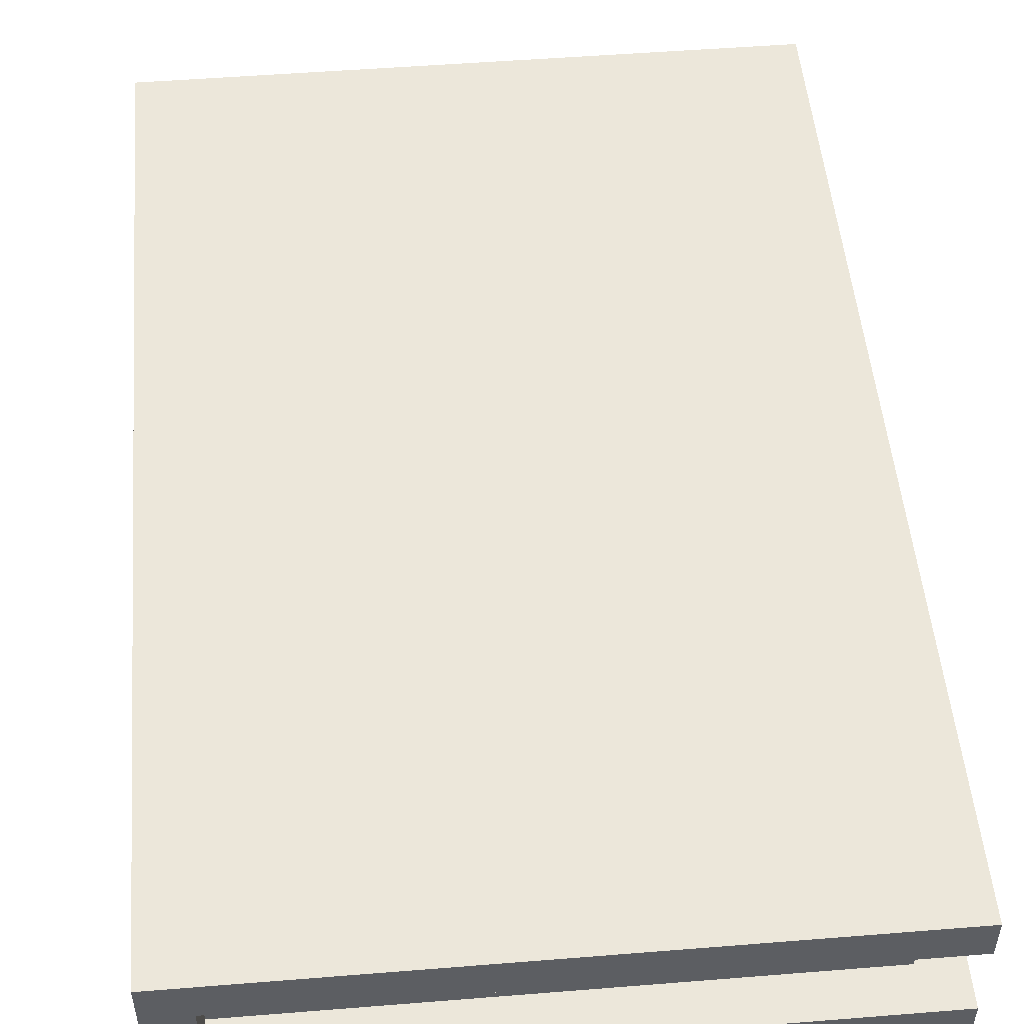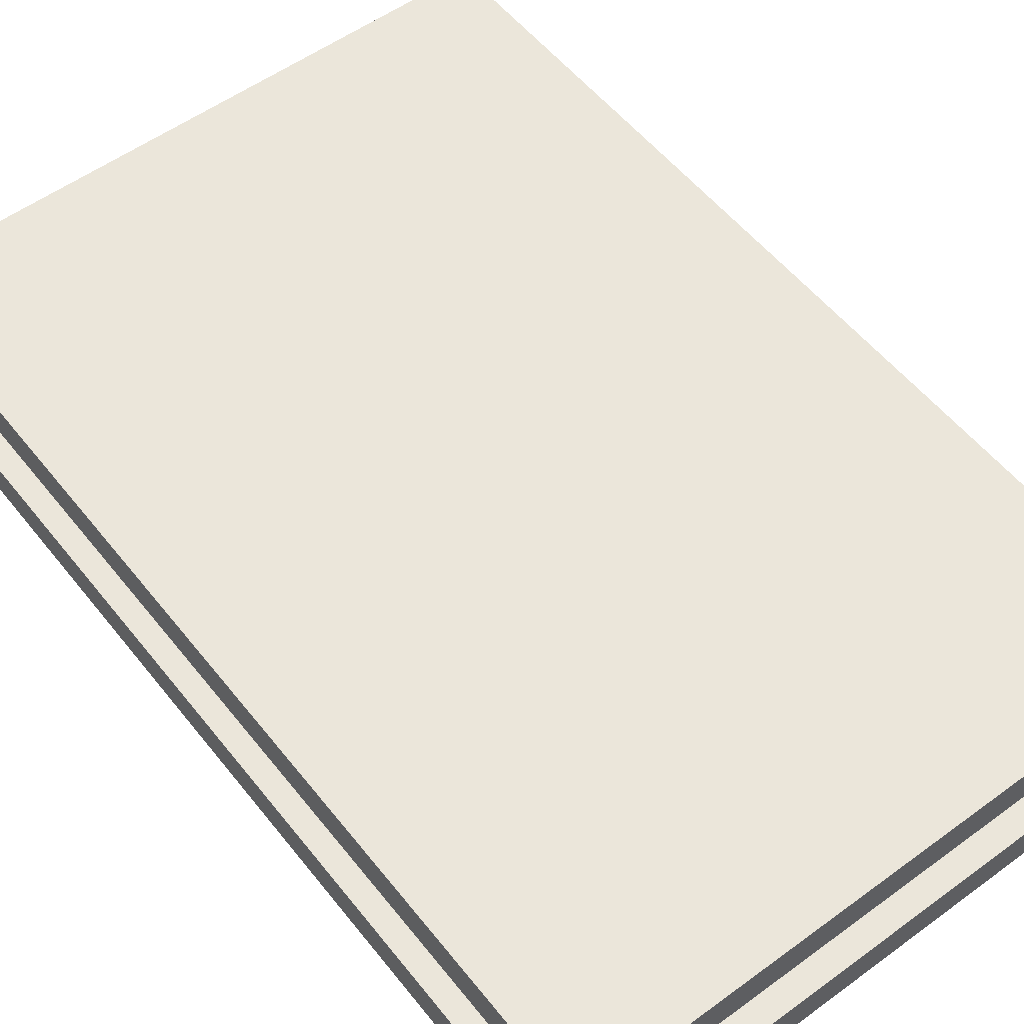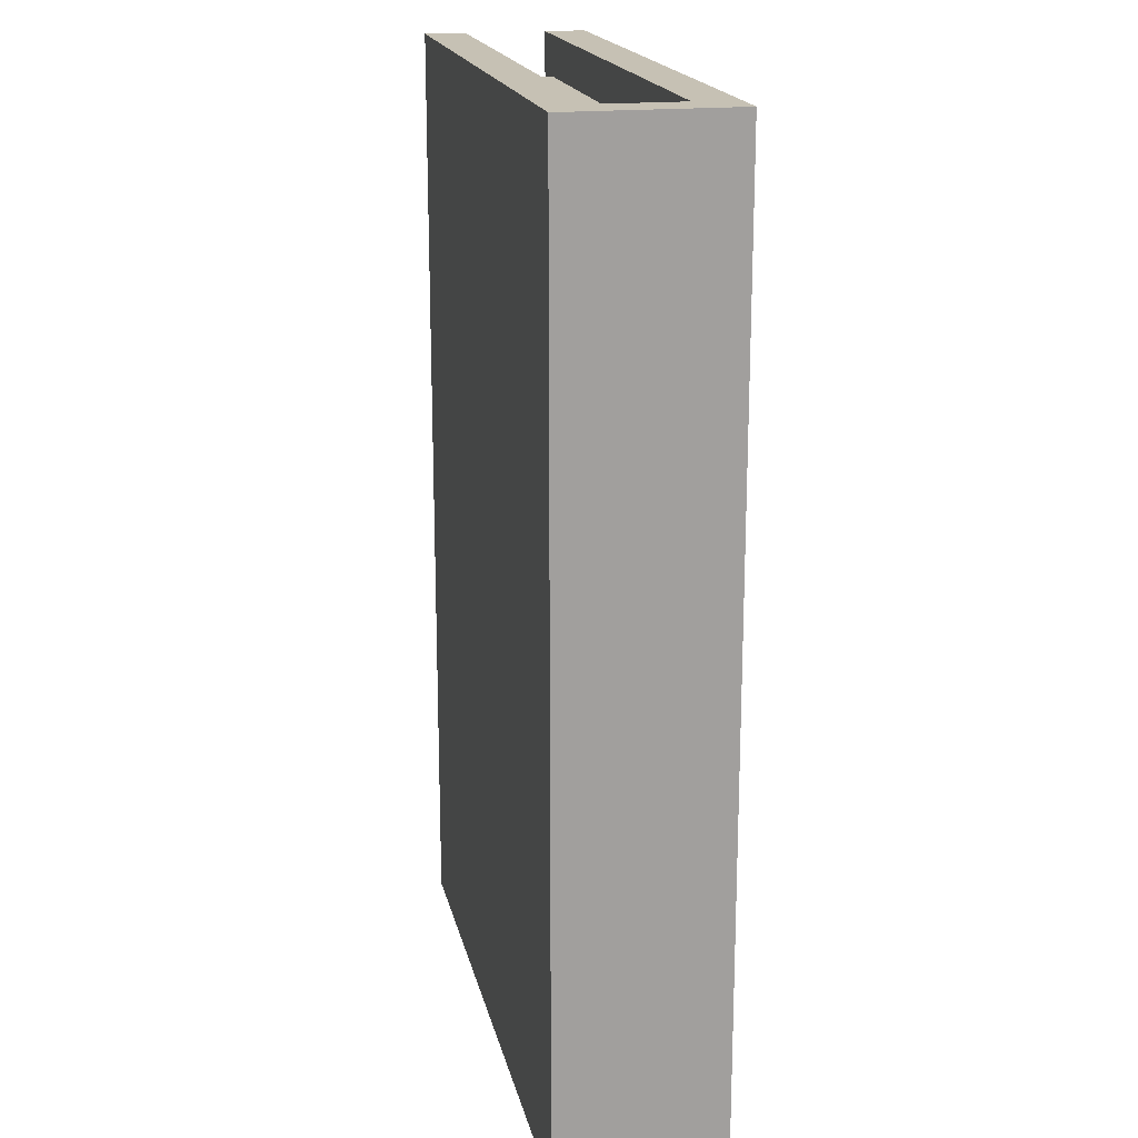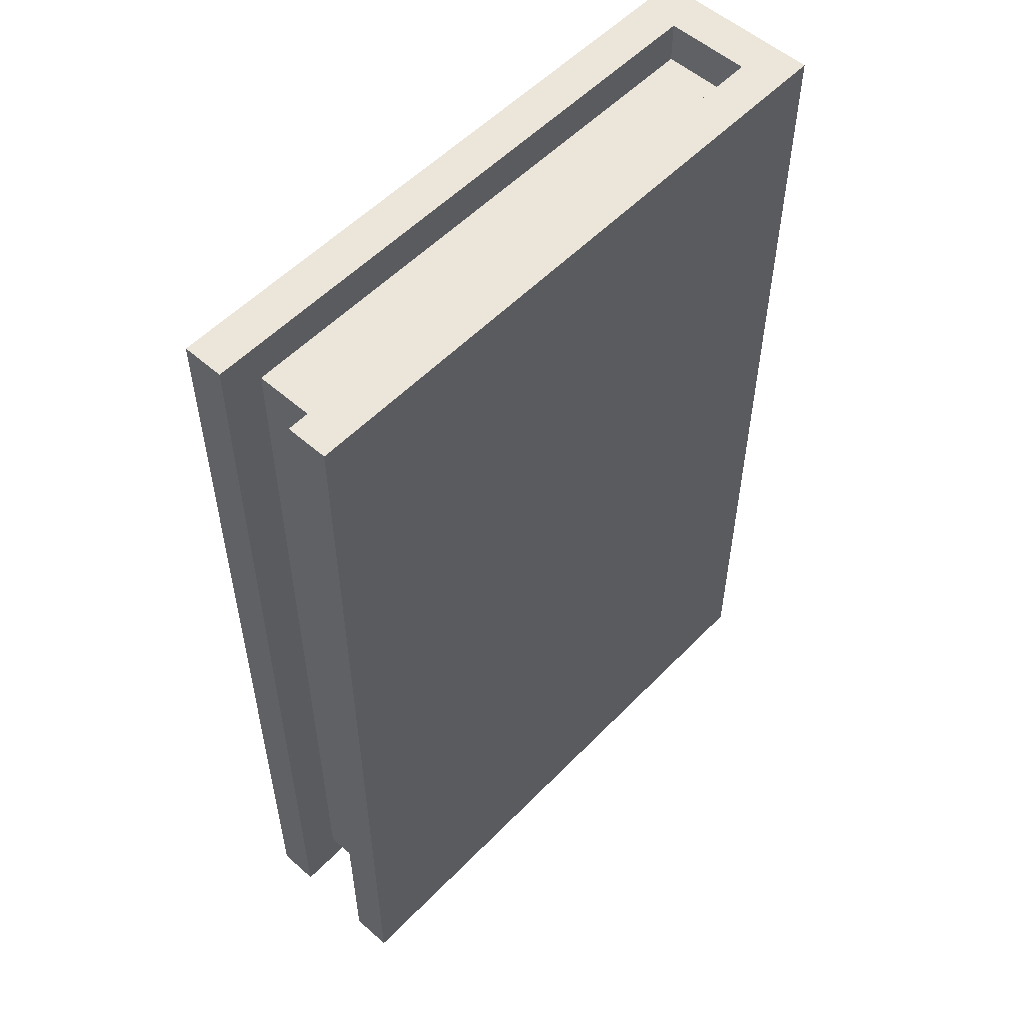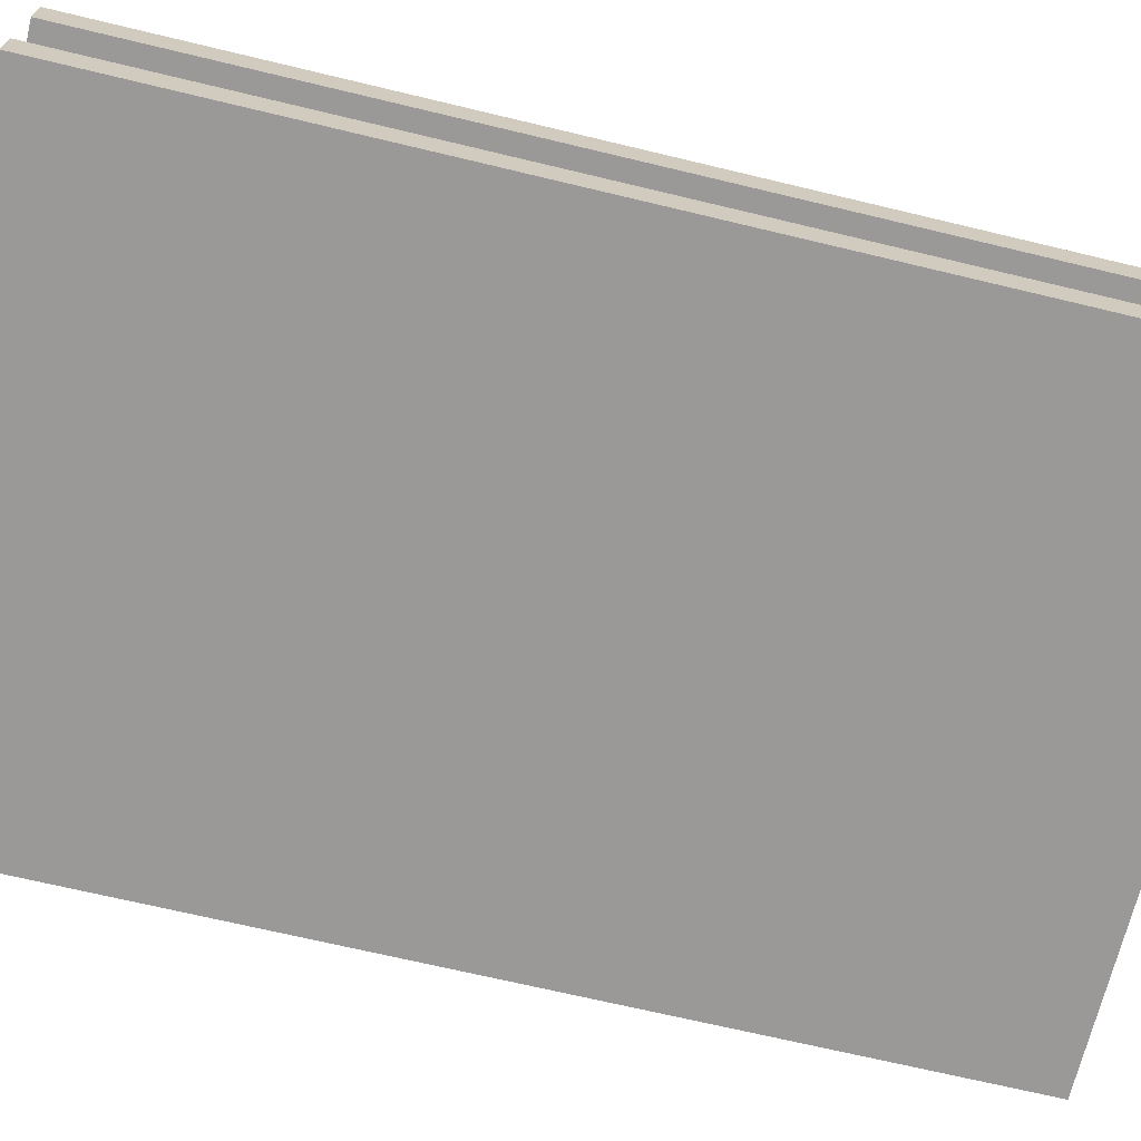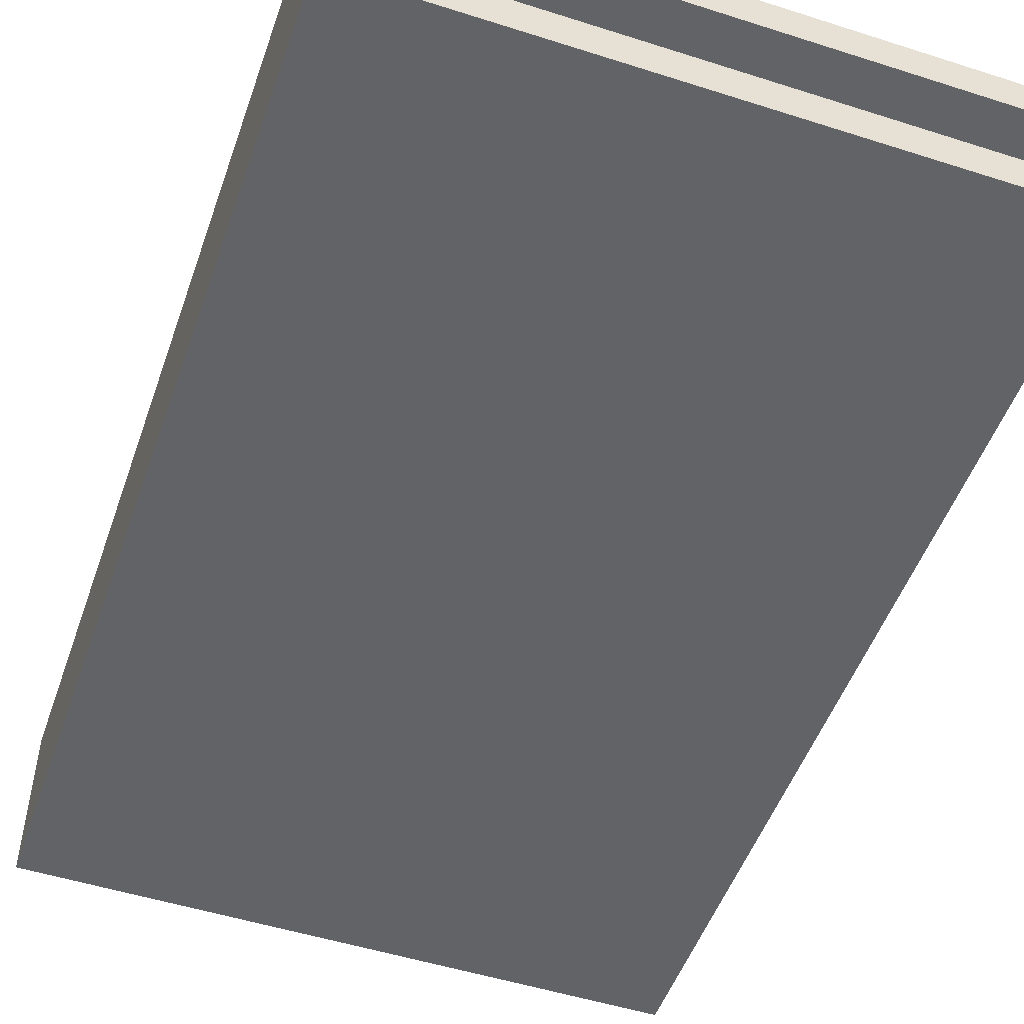
<metadata>
{"format":"obj","ext":"obj","renderer":"f3d","projection":"perspective","resolution":1024,"background":"white","views":[{"elev":51.0,"azim":-5.0,"up":"+Y"},{"elev":54.8,"azim":142.3,"up":"+Y"},{"elev":18.6,"azim":-102.1,"up":"+Z"},{"elev":54.6,"azim":132.9,"up":"+Z"},{"elev":-69.1,"azim":76.5,"up":"+Y"},{"elev":-51.0,"azim":-19.2,"up":"+Y"}]}
</metadata>
<code>
o
v -0.7 0 1.4
v -0.7 0 -0.9
v -0.7 0.4 1.4
v -0.7 0.4 -0.9
v -0.6 0.1 1.4
v -0.6 0.1 1.3
v -0.6 0.1 -0.8
v -0.6 0.1 -0.9
v -0.6 0.3 1.4
v -0.6 0.3 1.3
v -0.6 0.3 -0.8
v -0.6 0.3 -0.9
v 0.7 0.1 1.3
v 0.7 0.1 -0.8
v 0.7 0.3 1.3
v 0.7 0.3 -0.8
v 0.8 0 1.4
v 0.8 0 -0.9
v 0.8 0.1 1.4
v 0.8 0.1 -0.9
v 0.8 0.3 1.4
v 0.8 0.3 -0.9
v 0.8 0.4 1.4
v 0.8 0.4 -0.9
v -0.7 0 1.4
v -0.7 0.4 1.4
v -0.6 0.1 1.4
v -0.6 0.3 1.4
v 0.8 0 1.4
v 0.8 0.1 1.4
v 0.8 0.3 1.4
v 0.8 0.4 1.4
v -0.6 0.1 1.3
v -0.6 0.3 1.3
v 0.7 0.1 1.3
v 0.7 0.3 1.3
v -0.6 0.1 -0.8
v -0.6 0.3 -0.8
v 0.7 0.1 -0.8
v 0.7 0.3 -0.8
v -0.7 0 -0.9
v -0.7 0.4 -0.9
v -0.6 0.1 -0.9
v -0.6 0.3 -0.9
v 0.8 0 -0.9
v 0.8 0.1 -0.9
v 0.8 0.3 -0.9
v 0.8 0.4 -0.9
v -0.7 0 1.4
v 0.8 0 1.4
v -0.7 0 -0.9
v 0.8 0 -0.9
v -0.6 0.3 1.4
v 0.8 0.3 1.4
v -0.6 0.3 1.3
v 0.7 0.3 1.3
v -0.6 0.3 -0.8
v 0.7 0.3 -0.8
v -0.6 0.3 -0.9
v 0.8 0.3 -0.9
v -0.6 0.1 1.4
v 0.8 0.1 1.4
v -0.6 0.1 1.3
v 0.7 0.1 1.3
v -0.6 0.1 -0.8
v 0.7 0.1 -0.8
v -0.6 0.1 -0.9
v 0.8 0.1 -0.9
v -0.7 0.4 1.4
v 0.8 0.4 1.4
v -0.2 0.4 -0.3
v 0.3 0.4 -0.3
v -0.2 0.4 -0.5
v 0.3 0.4 -0.5
v -0.7 0.4 -0.9
v 0.8 0.4 -0.9
f 3 2 1
f 4 2 3
f 5 6 9
f 9 6 10
f 7 8 11
f 11 8 12
f 13 14 15
f 15 14 16
f 17 18 19
f 19 18 20
f 21 22 23
f 23 22 24
f 27 26 25
f 28 26 27
f 29 27 25
f 30 27 29
f 31 26 28
f 32 26 31
f 35 34 33
f 36 34 35
f 37 38 39
f 39 38 40
f 41 42 43
f 43 42 44
f 41 43 45
f 45 43 46
f 44 42 47
f 47 42 48
f 51 50 49
f 52 50 51
f 55 54 53
f 56 54 55
f 58 54 56
f 59 58 57
f 60 54 58
f 60 58 59
f 61 62 63
f 63 62 64
f 64 62 66
f 65 66 67
f 66 62 68
f 67 66 68
f 69 70 71
f 71 70 72
f 69 71 73
f 71 72 73
f 72 70 74
f 73 72 74
f 69 73 75
f 73 74 75
f 74 70 76
f 75 74 76

</code>
